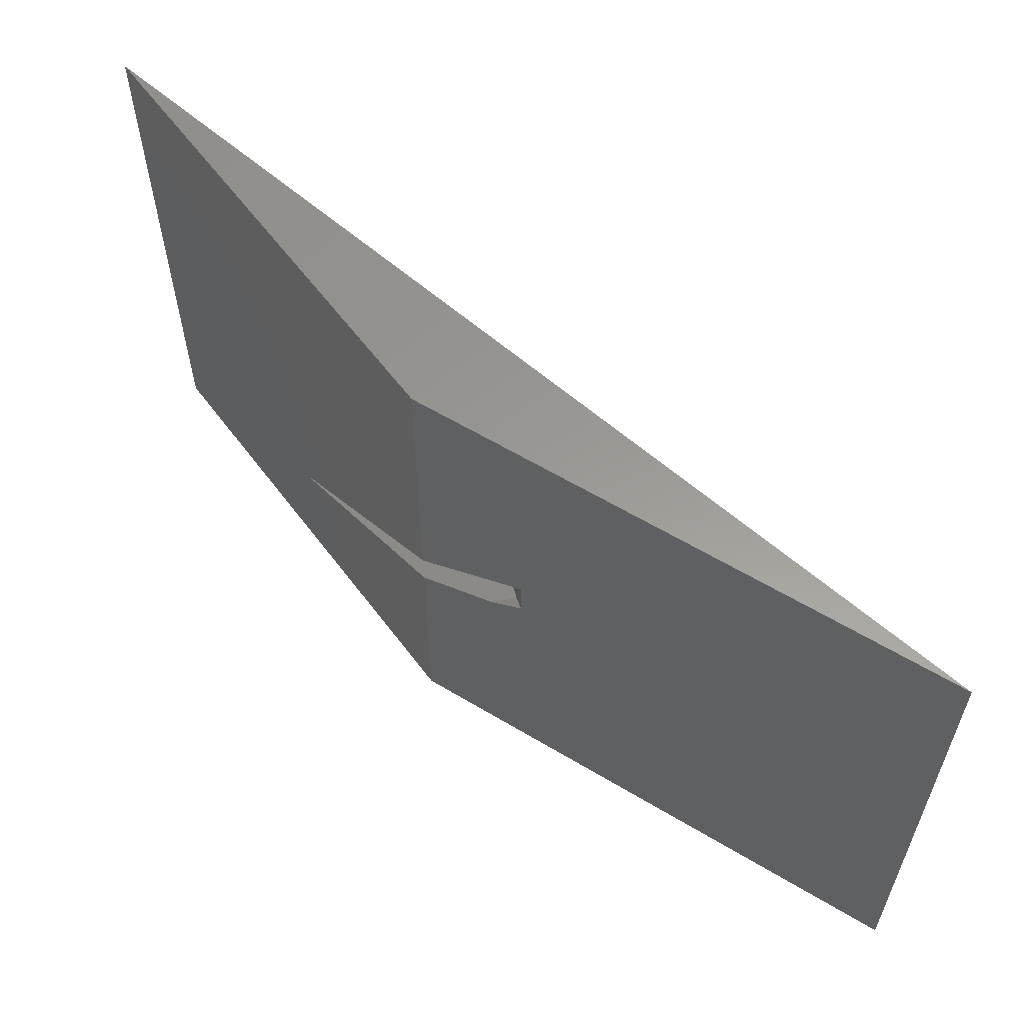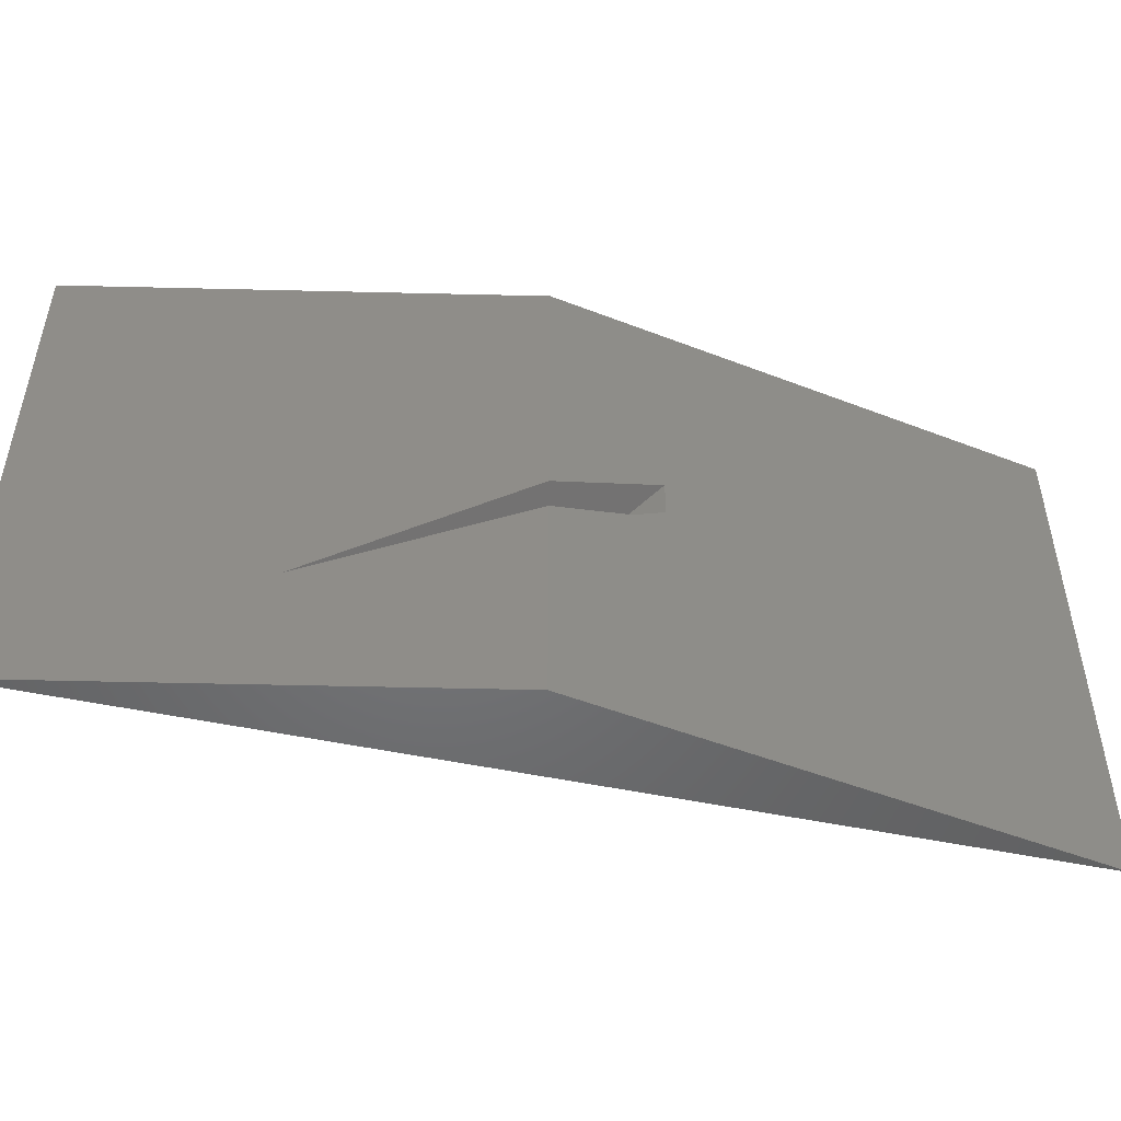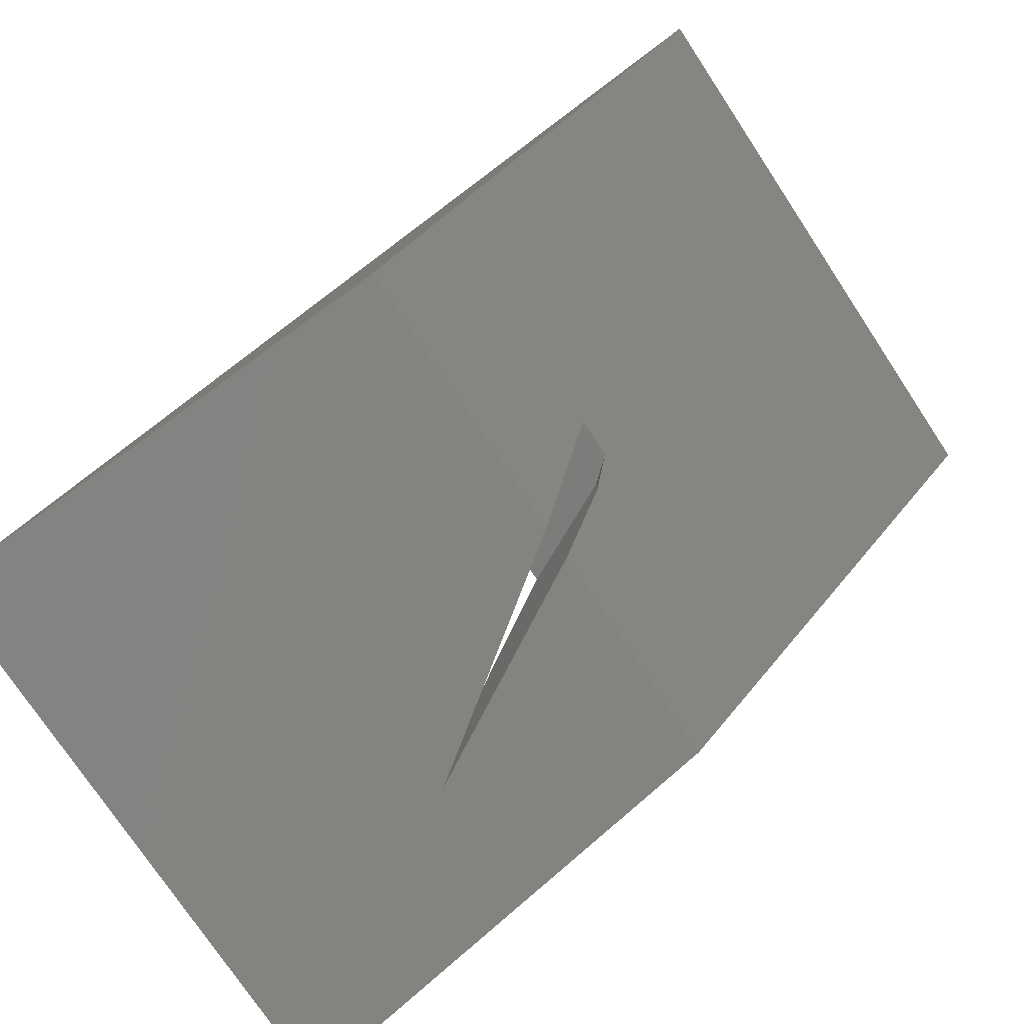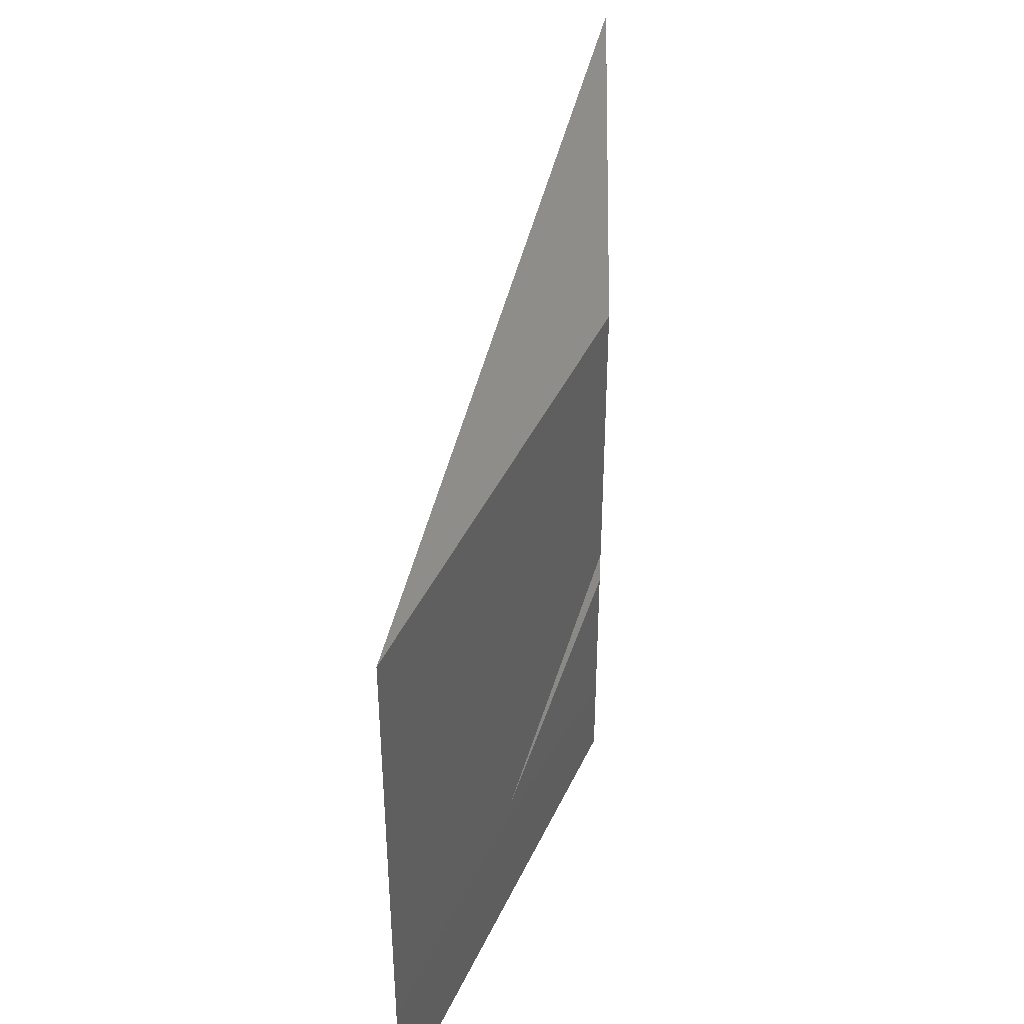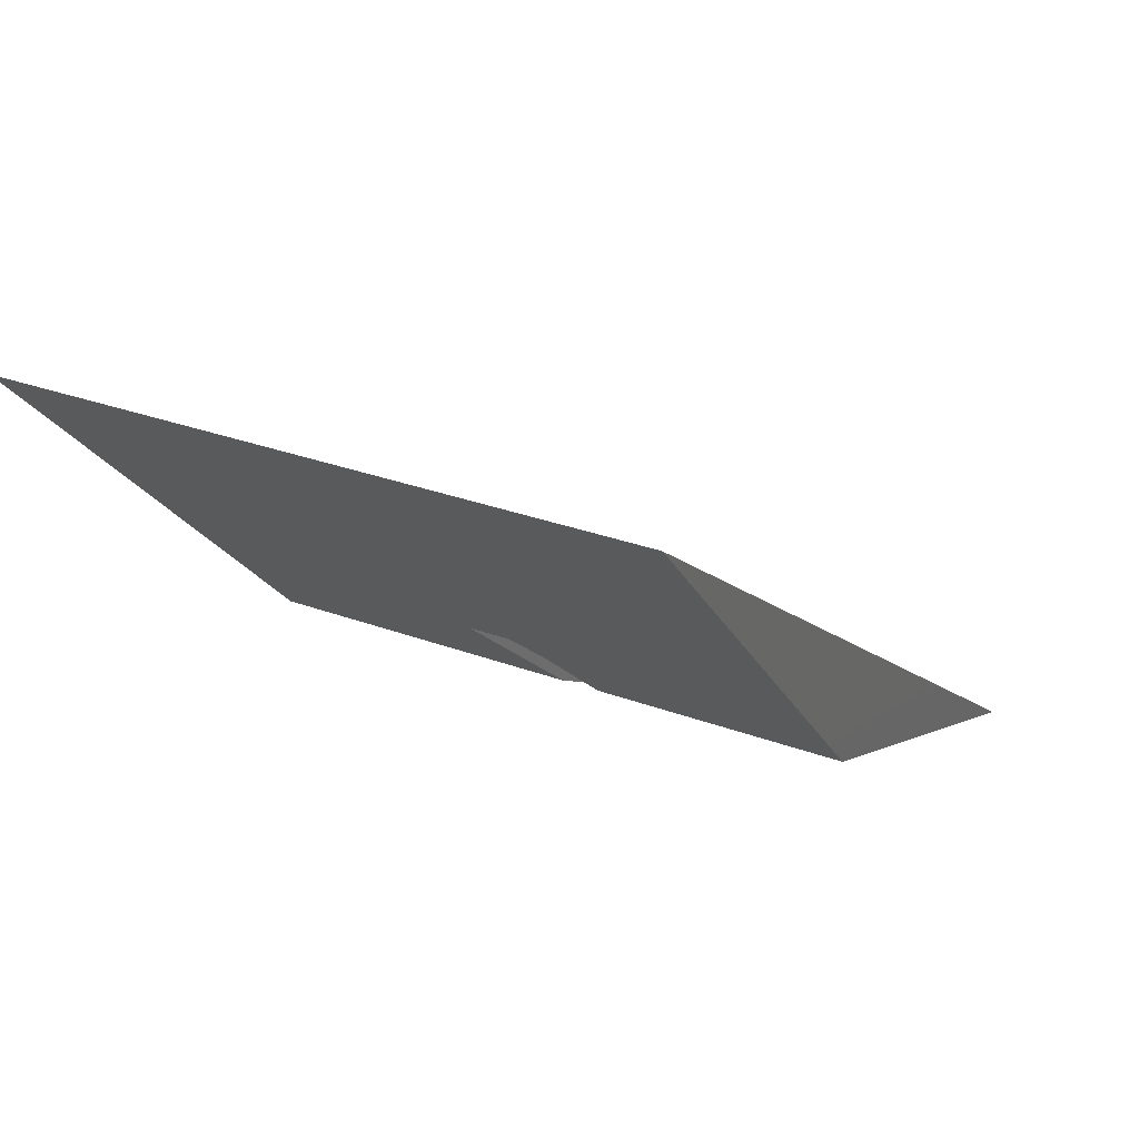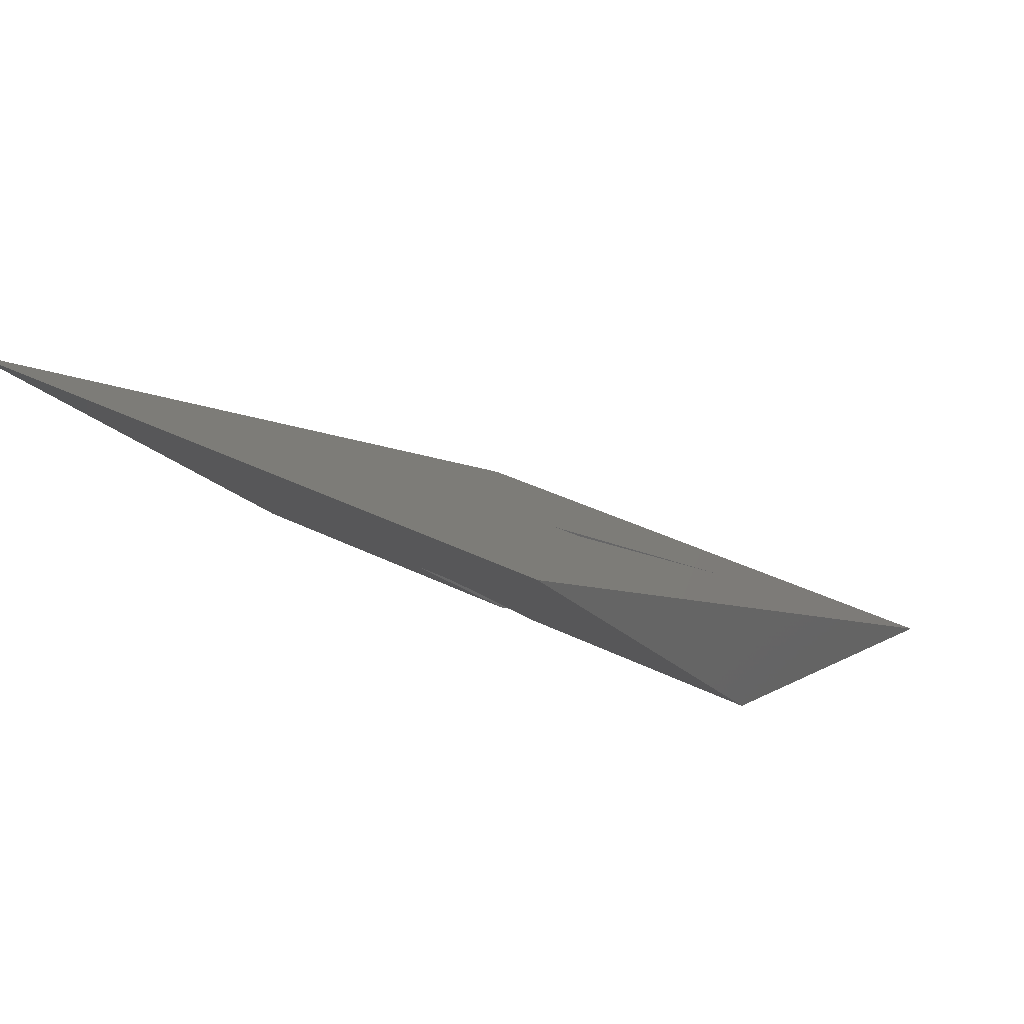
<metadata>
{"format":"stl","ext":"stl","renderer":"f3d","projection":"perspective","resolution":1024,"background":"white","views":[{"elev":59.5,"azim":79.1,"up":"+Z"},{"elev":-49.9,"azim":24.2,"up":"+Z"},{"elev":-75.5,"azim":33.5,"up":"+Y"},{"elev":41.5,"azim":-41.1,"up":"+Z"},{"elev":30.9,"azim":117.8,"up":"+Y"},{"elev":36.9,"azim":122.8,"up":"+Y"}]}
</metadata>
<code>
# stl→obj: 19 verts, 38 faces
v 0.2418 0.1765 0.1307
v -0.03016 -0.03016 -0.01587
v -0.03016 -0.03016 0.6349
v 0.4272 0.3175 0.2519
v 0.9222 0.6937 0.6349
v 0.9222 0.6937 -0.01587
v 0.4272 0.3175 0.2202
v 0.2418 0.1008 0.1307
v 0.4841 0.2175 -0.01587
v 0.4841 0.2175 0.2477
v 0.4841 0.2175 0.2891
v 0.4841 0.2175 0.6349
v -0.03016 -0.03016 -0.03175
v 0.9222 0.6937 -0.03175
v 0.5761 0.3175 0.3493
v 0.5761 0.3175 0.3027
v 0.5487 0.2876 0.2788
v 0.5487 0.3175 0.2788
v 0.4841 0.2175 -0.03175
f 1 2 3
f 4 1 3
f 5 4 3
f 6 7 4
f 6 1 7
f 6 4 5
f 6 2 1
f 8 9 10
f 8 11 12
f 8 12 3
f 2 8 3
f 2 9 8
f 6 13 2
f 6 14 13
f 5 3 12
f 15 5 12
f 16 6 5
f 16 5 15
f 11 15 12
f 9 16 17
f 9 17 10
f 9 6 16
f 18 4 7
f 15 18 16
f 15 4 18
f 7 17 18
f 10 17 7
f 1 10 7
f 8 10 1
f 11 8 1
f 11 1 4
f 15 11 4
f 2 19 9
f 2 13 19
f 9 14 6
f 9 19 14
f 14 19 13
f 17 16 18

</code>
